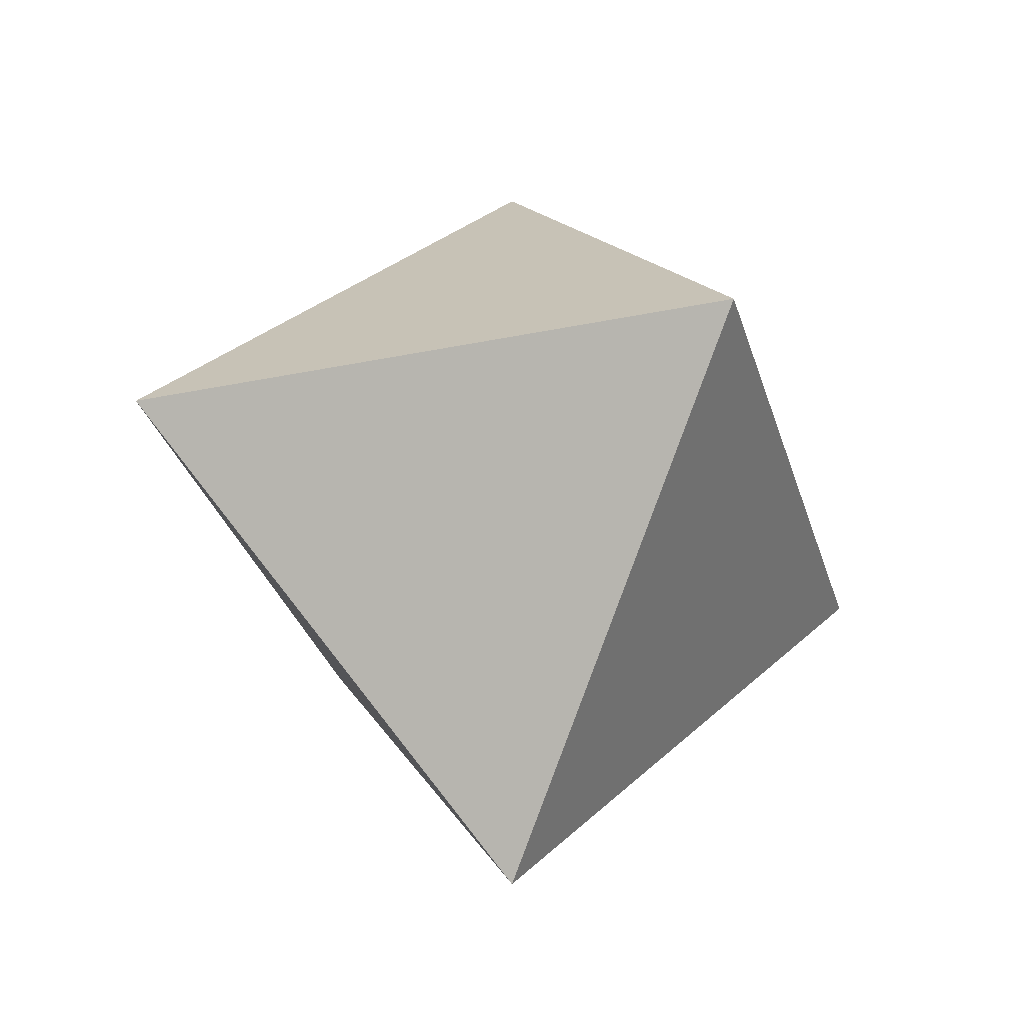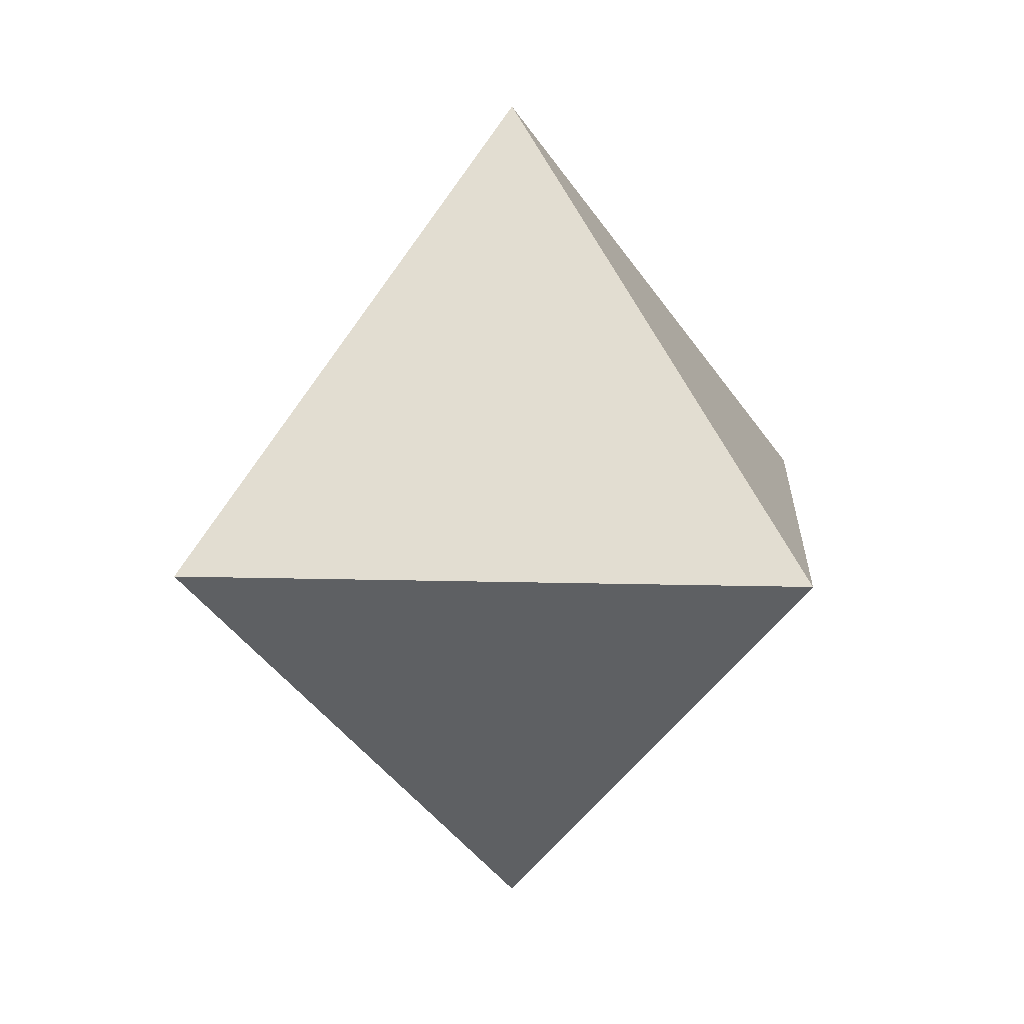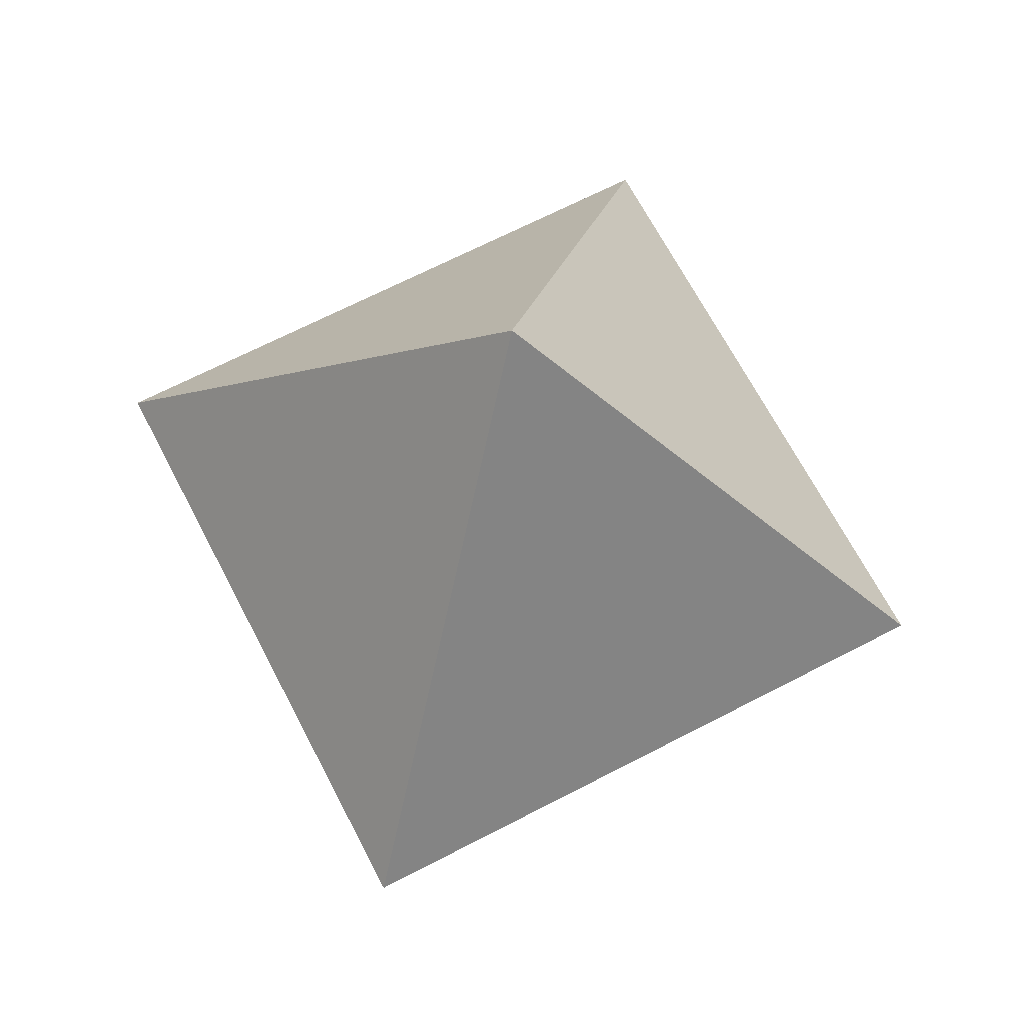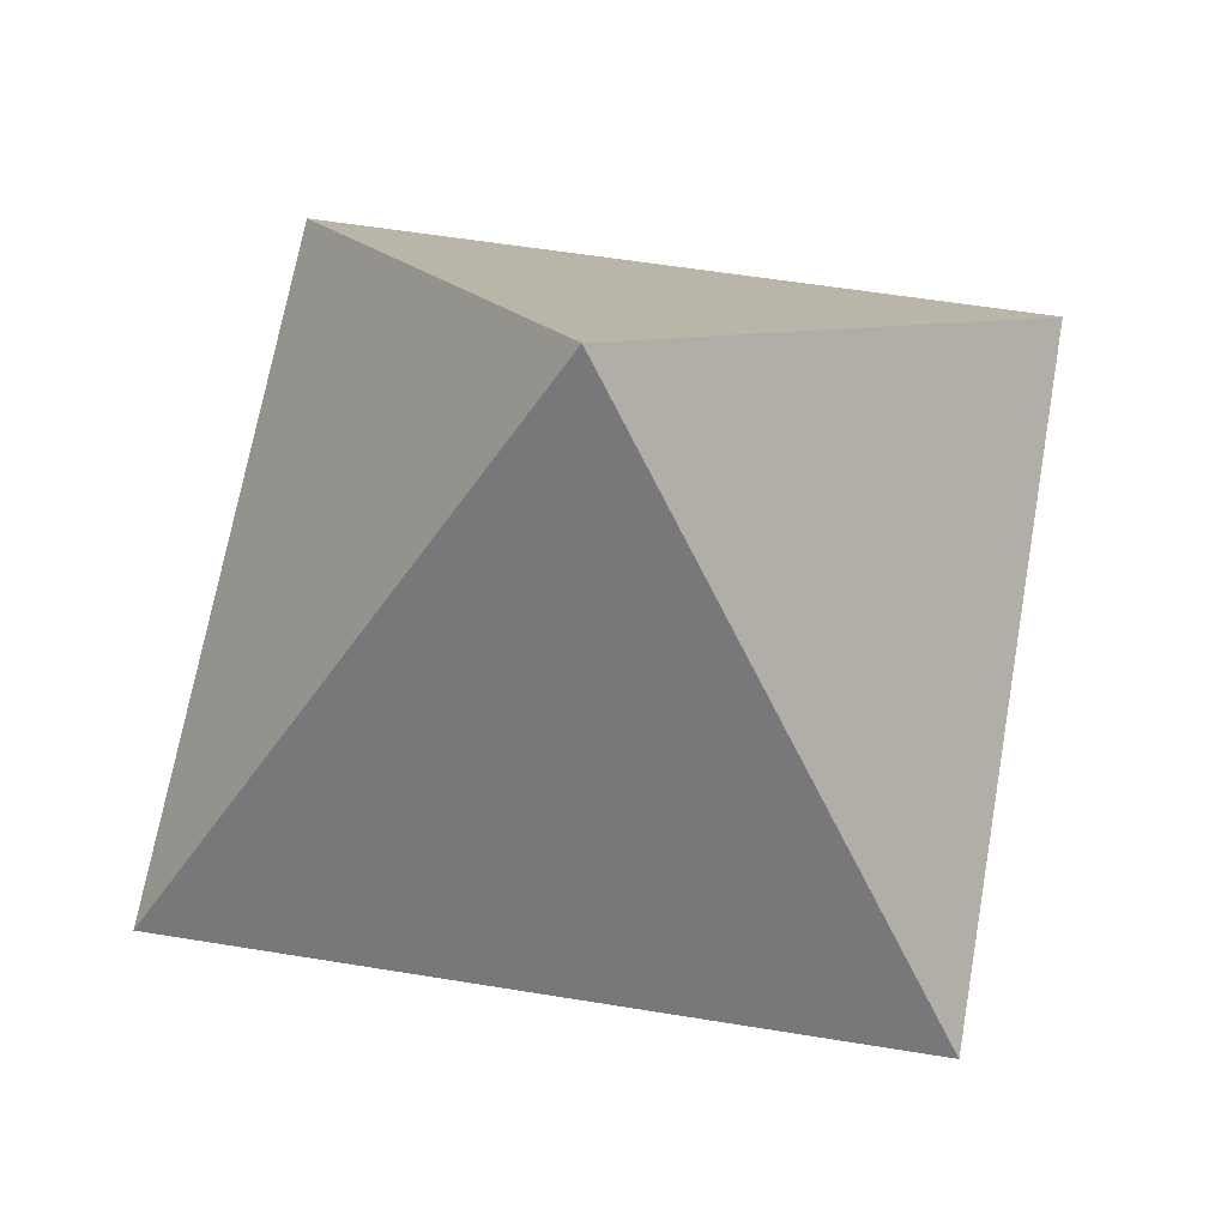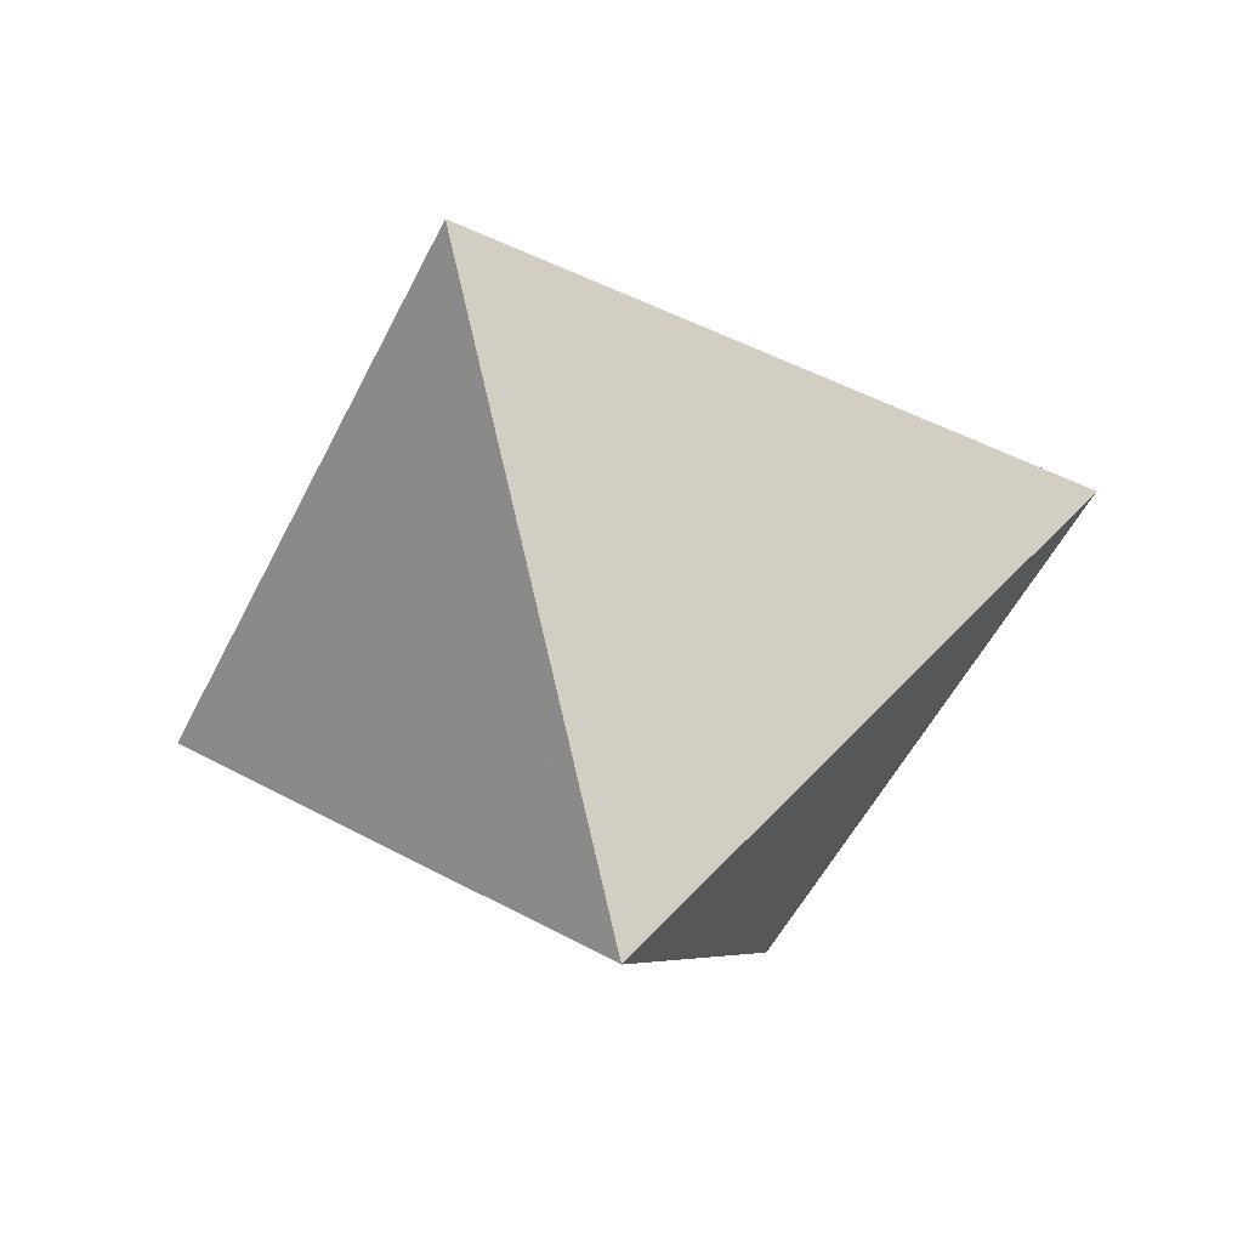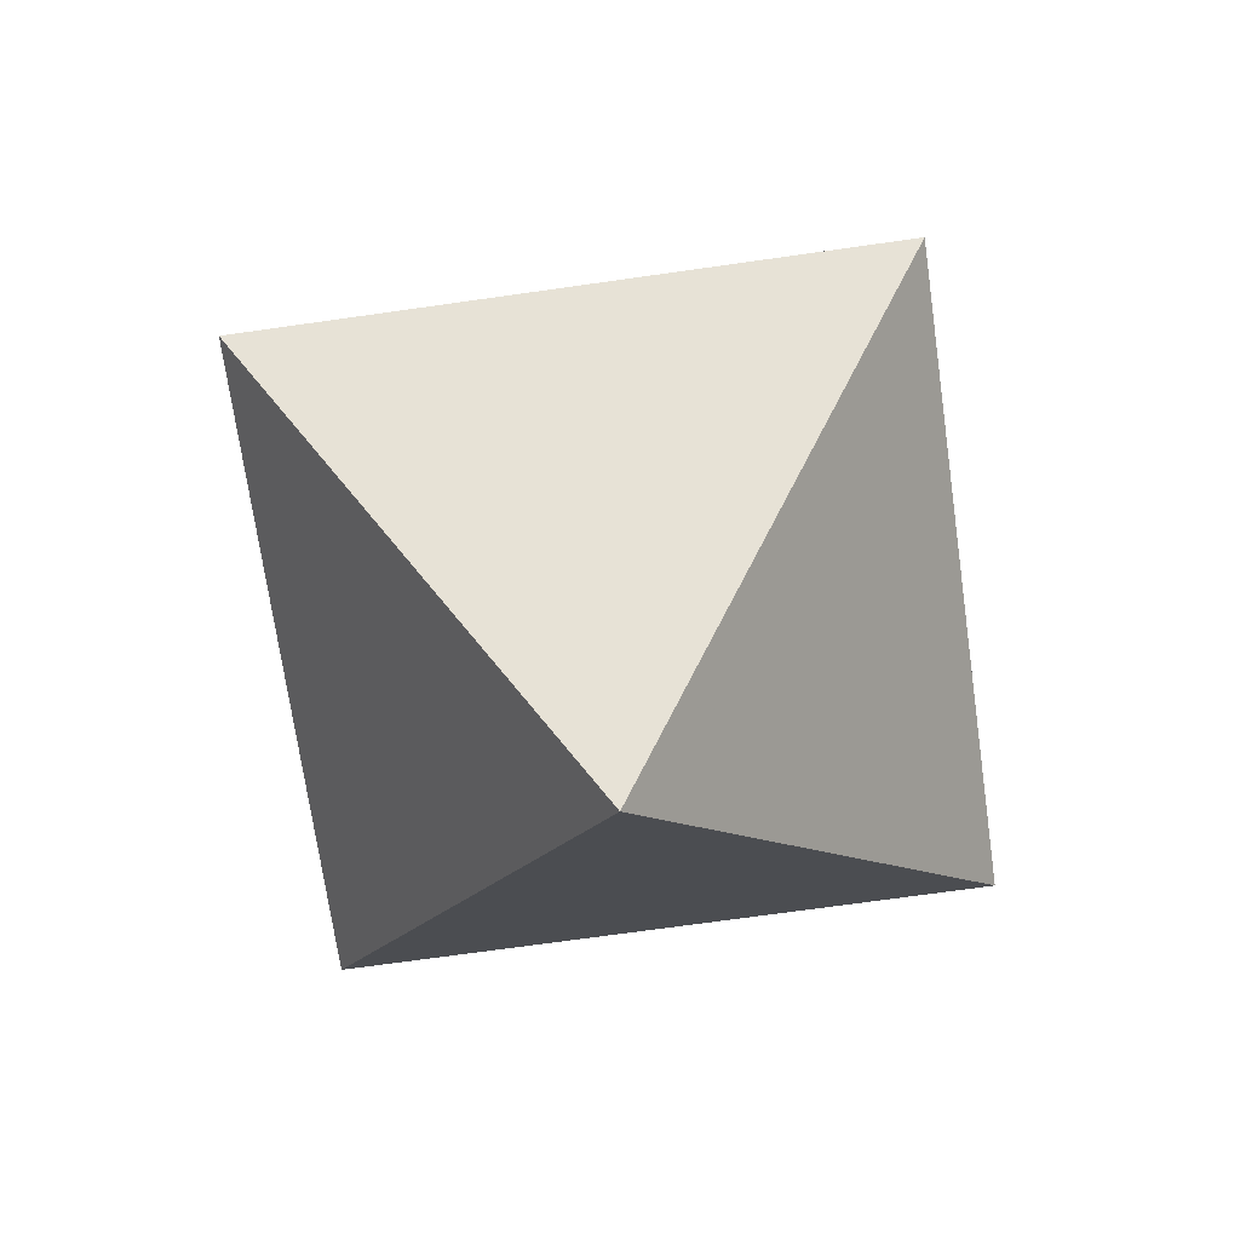
<metadata>
{"format":"obj","ext":"obj","renderer":"f3d","projection":"perspective","resolution":1024,"background":"white","views":[{"elev":-32.2,"azim":-64.0,"up":"+Y"},{"elev":12.6,"azim":103.8,"up":"+Y"},{"elev":67.5,"azim":-107.5,"up":"+Y"},{"elev":-23.8,"azim":2.7,"up":"+Z"},{"elev":-52.3,"azim":164.1,"up":"+Y"},{"elev":-70.6,"azim":108.1,"up":"+Y"}]}
</metadata>
<code>
v 0 0.5 0
v 0.4096 0 0.2868
v 0.2868 0 -0.4096
v 0 -0.5 0
v -0.4096 0 -0.2868
v -0.2868 0 0.4096
f 1 2 3
f 3 4 5
f 5 6 1
f 6 4 2
f 3 5 1
f 6 2 1
f 2 4 3
f 6 5 4

</code>
